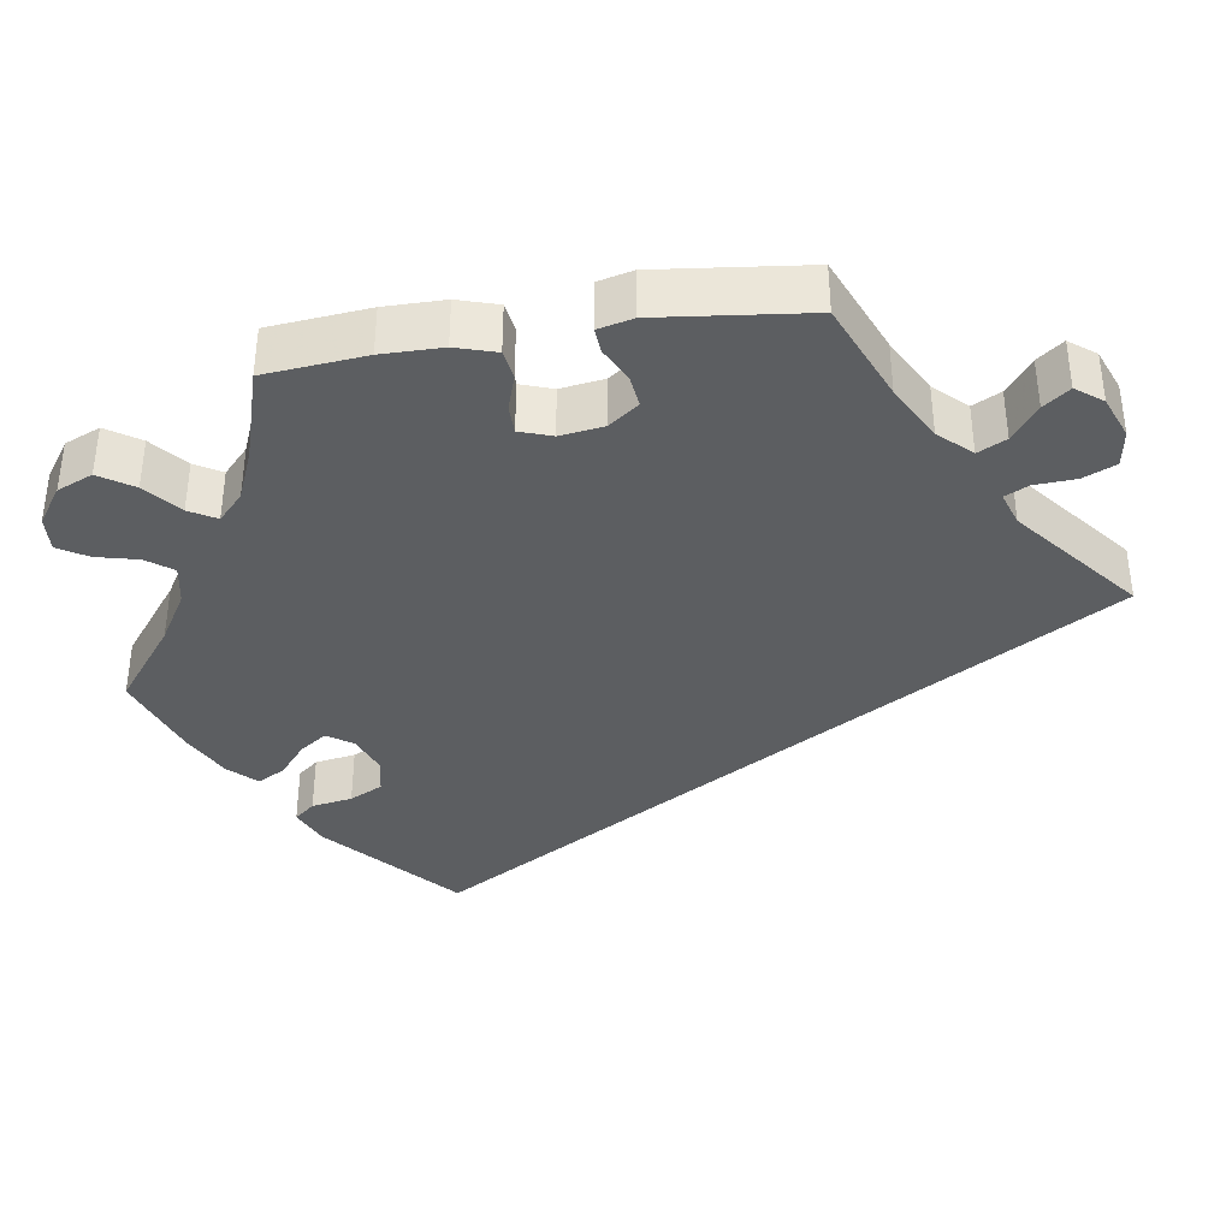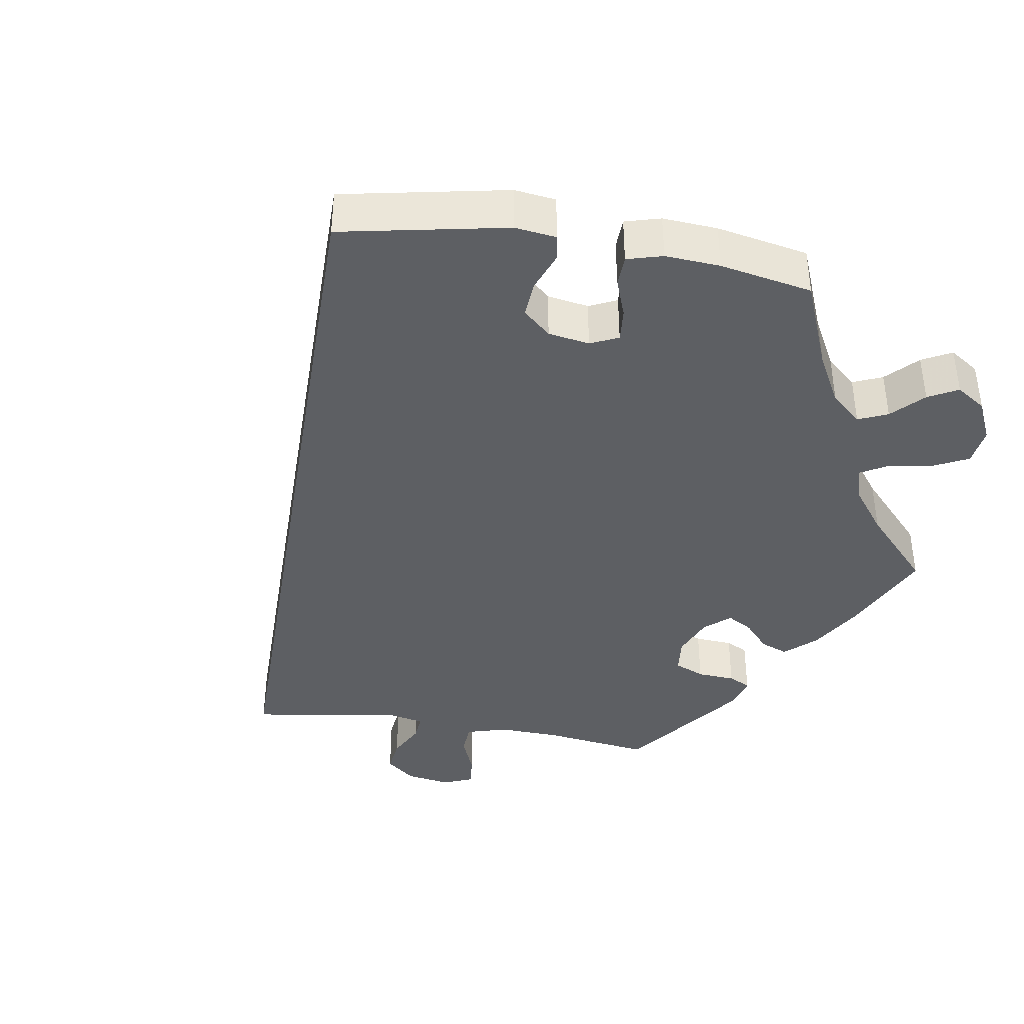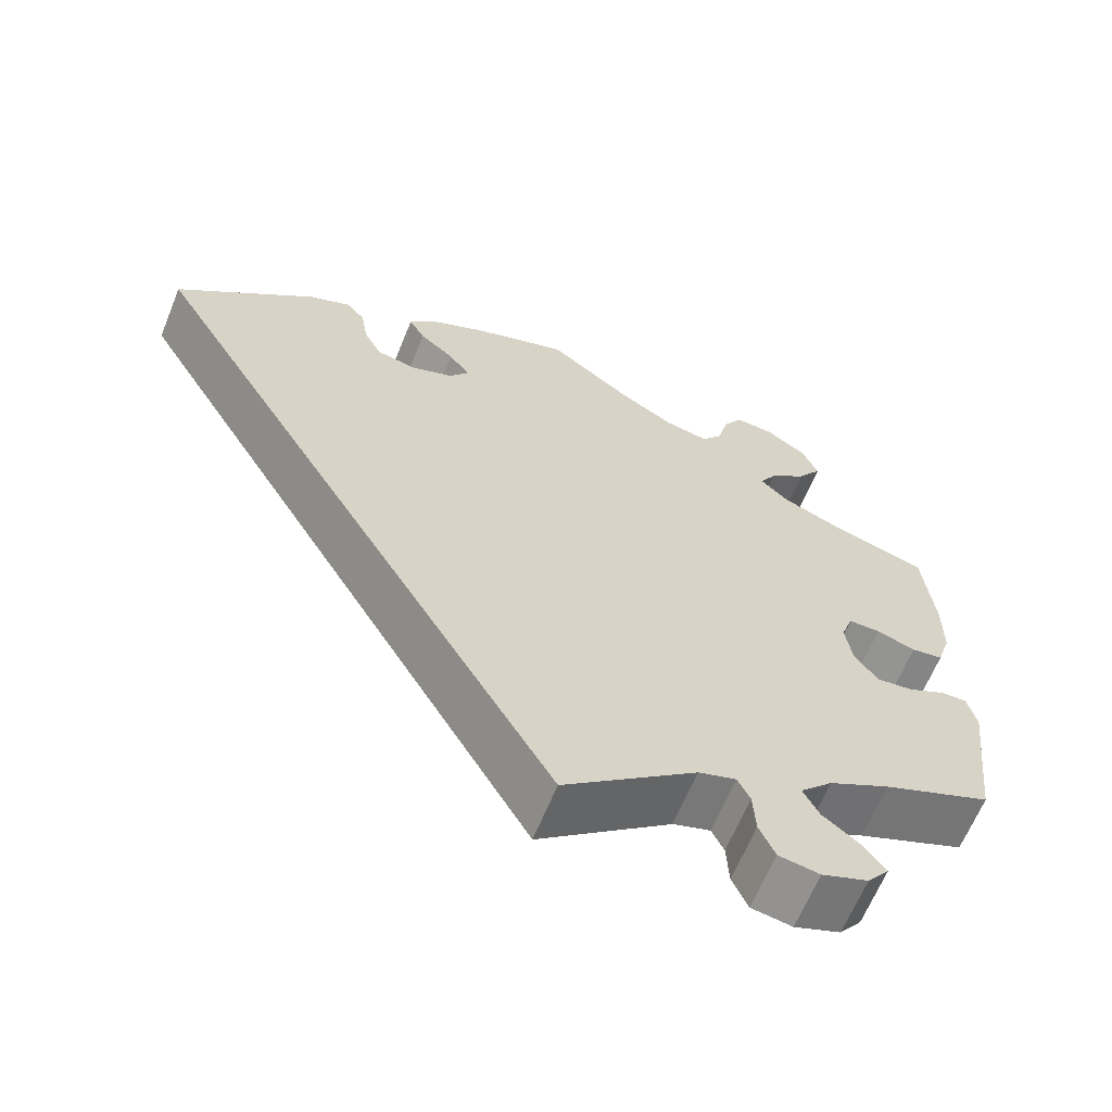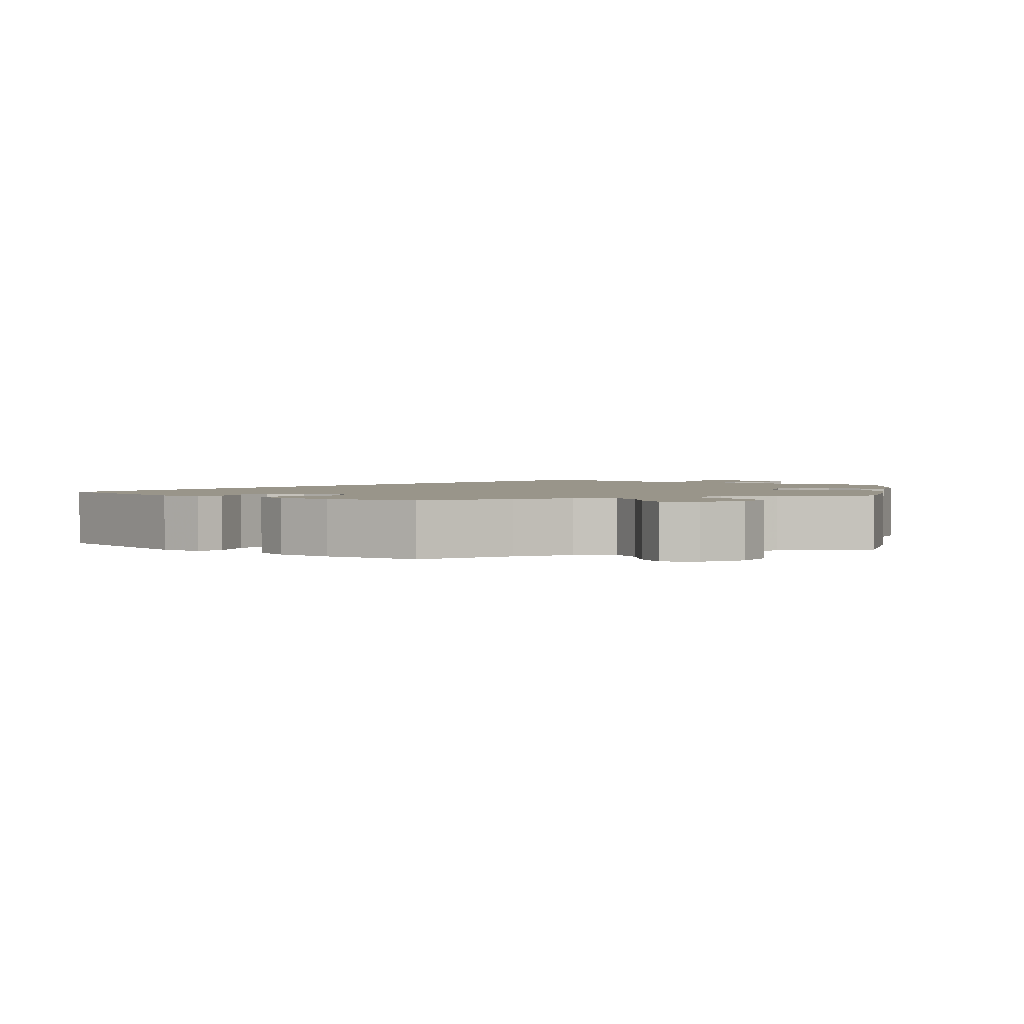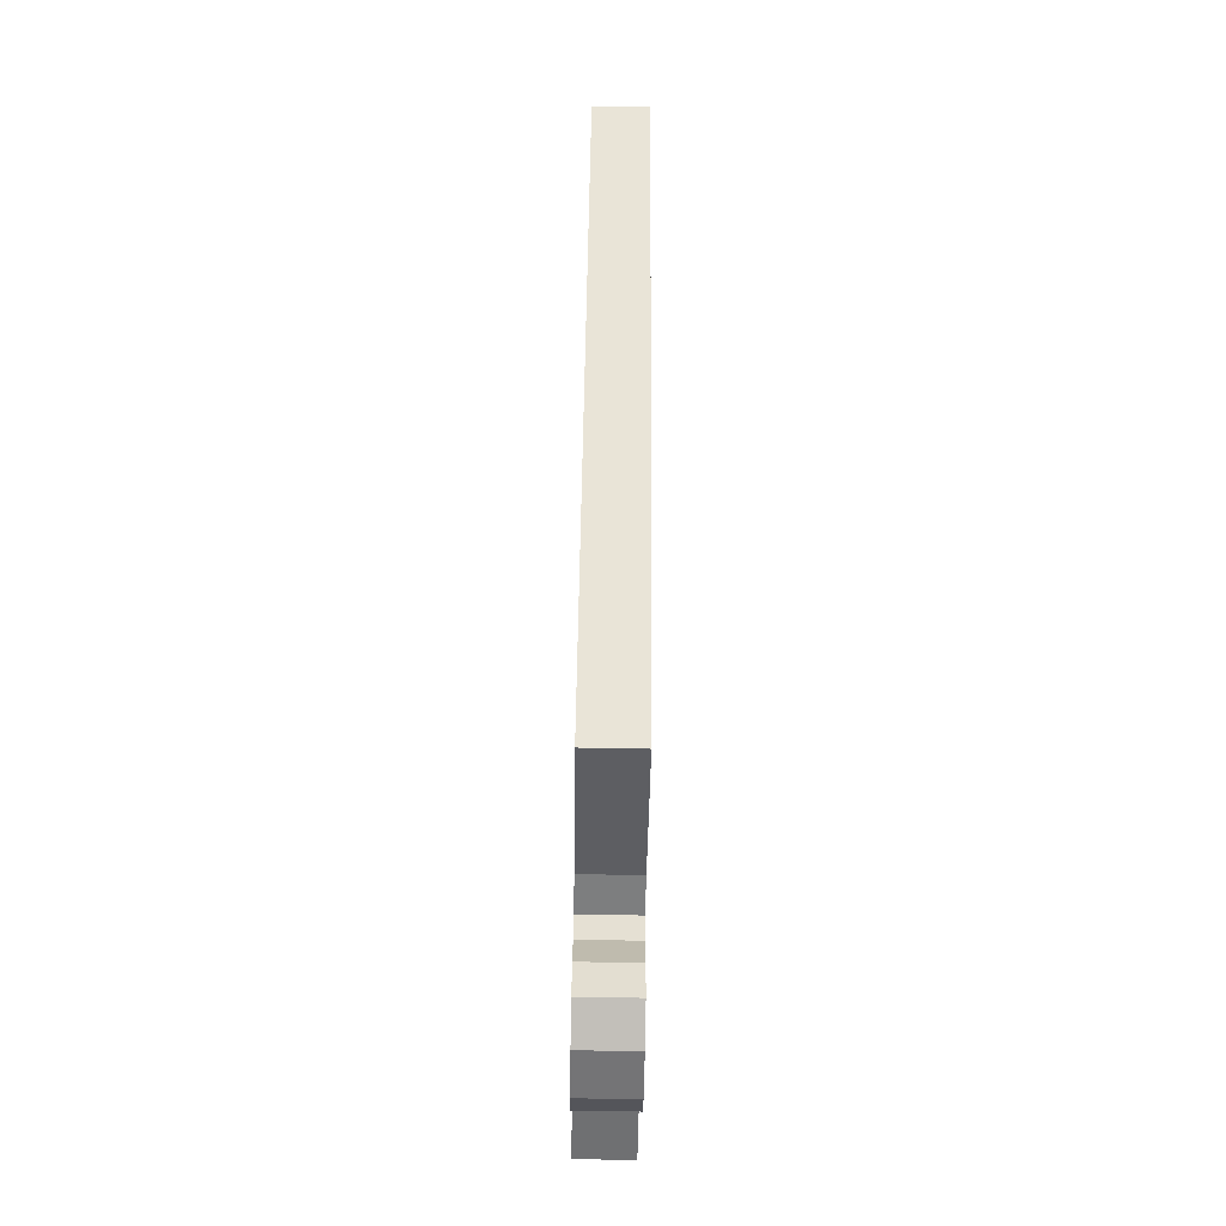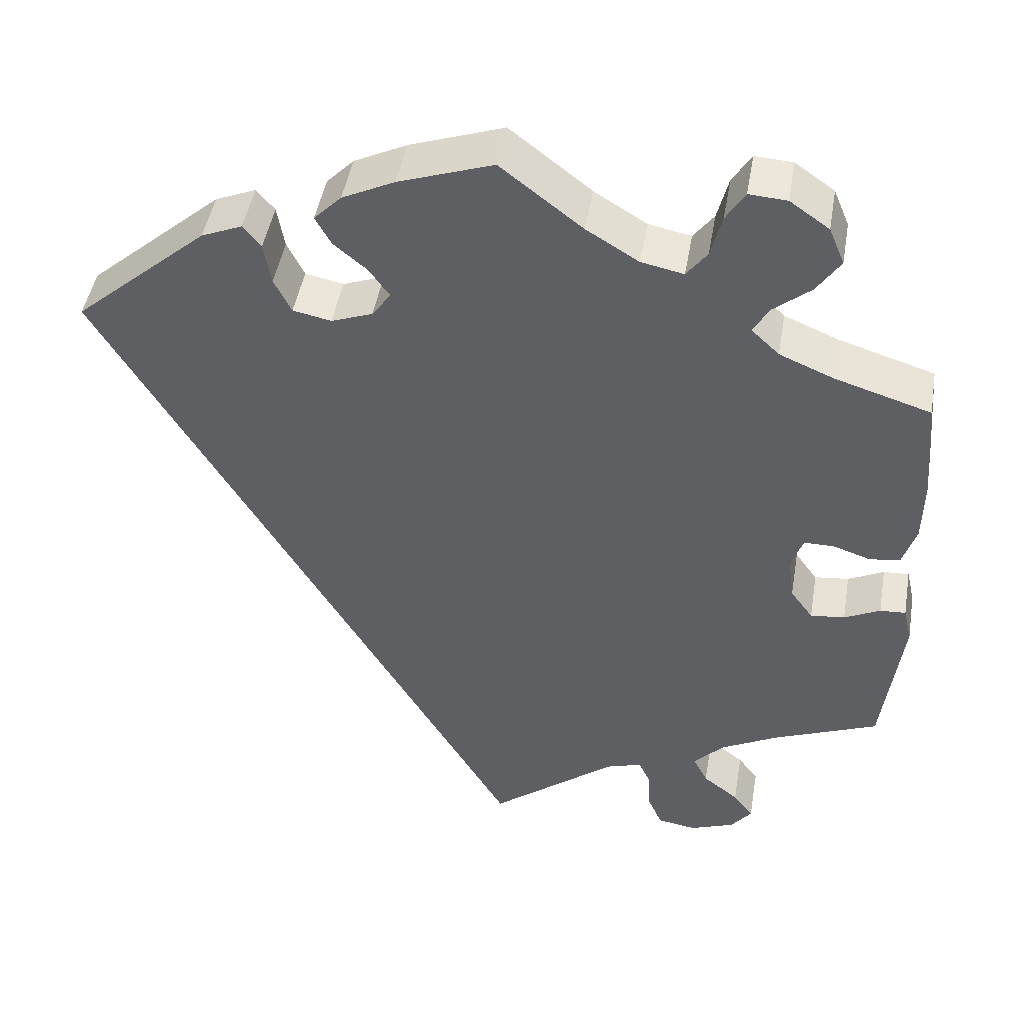
<metadata>
{"format":"obj","ext":"obj","renderer":"f3d","projection":"perspective","resolution":1024,"background":"white","views":[{"elev":-37.3,"azim":99.0,"up":"+Y"},{"elev":-39.9,"azim":-39.5,"up":"+Y"},{"elev":-64.5,"azim":-22.2,"up":"+Z"},{"elev":2.0,"azim":9.5,"up":"+Y"},{"elev":-77.4,"azim":-91.0,"up":"+Z"},{"elev":47.0,"azim":9.8,"up":"+Z"}]}
</metadata>
<code>
v 0.163 0.07 -0.489
v -0.157 0.07 0.365
v -0.133 0.07 0.399
v -0.202 0.07 0.472
v -0.259 0.07 0.355
v -0.537 0.07 0.31
v 0.265 0.07 0.578
v 0.289 0.07 -0.447
v 0.427 0.07 -0.092
v 0.471 0.07 -0.087
v 0.104 0.07 0.539
v 0.548 0.07 0.094
v 0.387 0.07 0.579
v 0.404 0.07 -0.365
v 0.337 0.07 0.614
v -0.29 0.07 0.455
v 0.329 0.07 -0.405
v 0.33 0.07 0.447
v 0.549 0.07 0.175
v 0.308 0.07 -0.485
v -0.281 0.07 0.4
v 0.444 0.07 0.05
v 0.407 0.07 0.531
v -0.365 0.07 0.461
v 0.517 0.07 -0.064
v 0.354 0.07 -0.521
v -0.313 0.07 0.483
v 0.531 0.07 0.04
v 0.227 0.07 -0.561
v 0.353 0.07 -0.591
v 0 0.07 0.62
v 0.38 0.07 -0.556
v 0.561 0.07 -0.109
v -0.21 0.07 0.345
v -0.222 0.07 0.509
v -0.187 0.07 0.545
v 0.246 0.07 -0.605
v 0.398 0.07 -0.052
v 0.414 0.07 0.348
v 0 0.07 -0.62
v 0.225 0.07 0.487
v 0.171 0.07 0.498
v 0.55 0.07 -0.062
v 0.405 0.07 0.05
v 0.377 0.07 0.486
v 0.296 0.07 -0.613
v -0.159 0.07 0.436
v 0.537 0.07 -0.31
v 0.39 0.07 0.007
v 0.289 0.07 0.617
v -0.12 0.07 0.578
v 0.224 0.07 -0.506
v 0.309 0.07 0.411
v 0.537 0.07 0.31
v 0.209 0.07 -0.474
v 0.345 0.07 0.377
v 0.492 0.07 0.034
v 0.251 0.07 0.522
v 0.163 -0 -0.489
v -0.157 -0 0.365
v -0.133 -0 0.399
v -0.202 -0 0.472
v -0.259 -0 0.355
v -0.537 -0 0.31
v 0.265 -0 0.578
v 0.289 -0 -0.447
v 0.427 -0 -0.092
v 0.471 -0 -0.087
v 0.104 -0 0.539
v 0.548 -0 0.094
v 0.387 -0 0.579
v 0.404 -0 -0.365
v 0.337 -0 0.614
v -0.29 -0 0.455
v 0.329 -0 -0.405
v 0.33 -0 0.447
v 0.549 -0 0.175
v 0.308 -0 -0.485
v -0.281 -0 0.4
v 0.444 -0 0.05
v 0.407 -0 0.531
v -0.365 -0 0.461
v 0.517 -0 -0.064
v 0.354 -0 -0.521
v -0.313 -0 0.483
v 0.531 -0 0.04
v 0.227 -0 -0.561
v 0.353 -0 -0.591
v 0 -0 0.62
v 0.38 -0 -0.556
v 0.561 -0 -0.109
v -0.21 -0 0.345
v -0.222 -0 0.509
v -0.187 -0 0.545
v 0.246 -0 -0.605
v 0.398 -0 -0.052
v 0.414 -0 0.348
v 0 -0 -0.62
v 0.225 -0 0.487
v 0.171 -0 0.498
v 0.55 -0 -0.062
v 0.405 -0 0.05
v 0.377 -0 0.486
v 0.296 -0 -0.613
v -0.159 -0 0.436
v 0.537 -0 -0.31
v 0.39 -0 0.007
v 0.289 -0 0.617
v -0.12 -0 0.578
v 0.224 -0 -0.506
v 0.309 -0 0.411
v 0.537 -0 0.31
v 0.209 -0 -0.474
v 0.345 -0 0.377
v 0.492 -0 0.034
v 0.251 -0 0.522
f 51 31 11
f 36 51 11 42
f 47 4 35 36
f 3 47 36 42
f 2 3 42 41
f 34 2 41
f 24 27 16 21
f 24 21 5
f 1 40 6 24
f 55 1 24 5
f 46 37 29 52
f 46 52 55
f 20 26 32 30
f 8 20 30 46
f 43 33 48 14
f 10 25 43 14
f 9 10 14 17
f 38 9 17 8
f 12 28 57 22
f 12 22 44
f 39 54 19 12
f 56 39 12 44
f 53 56 44 49
f 13 23 45 18
f 13 18 53
f 15 13 53
f 58 7 50 15
f 41 58 15 53
f 34 41 53 49
f 8 46 55 5
f 8 5 34
f 49 38 8 34
f 69 89 109
f 100 69 109 94
f 94 93 62 105
f 100 94 105 61
f 99 100 61 60
f 99 60 92
f 79 74 85 82
f 63 79 82
f 82 64 98 59
f 63 82 59 113
f 110 87 95 104
f 113 110 104
f 88 90 84 78
f 104 88 78 66
f 72 106 91 101
f 72 101 83 68
f 75 72 68 67
f 66 75 67 96
f 80 115 86 70
f 102 80 70
f 70 77 112 97
f 102 70 97 114
f 107 102 114 111
f 76 103 81 71
f 111 76 71
f 111 71 73
f 73 108 65 116
f 111 73 116 99
f 107 111 99 92
f 63 113 104 66
f 92 63 66
f 92 66 96 107
f 11 69 100 42
f 42 100 99 41
f 41 99 116 58
f 58 116 65 7
f 7 65 108 50
f 50 108 73 15
f 15 73 71 13
f 13 71 81 23
f 23 81 103 45
f 45 103 76 18
f 18 76 111 53
f 53 111 114 56
f 56 114 97 39
f 39 97 112 54
f 54 112 77 19
f 19 77 70 12
f 12 70 86 28
f 28 86 115 57
f 57 115 80 22
f 22 80 102 44
f 44 102 107 49
f 49 107 96 38
f 38 96 67 9
f 9 67 68 10
f 10 68 83 25
f 25 83 101 43
f 43 101 91 33
f 33 91 106 48
f 48 106 72 14
f 14 72 75 17
f 17 75 66 8
f 8 66 78 20
f 20 78 84 26
f 26 84 90 32
f 32 90 88 30
f 30 88 104 46
f 46 104 95 37
f 37 95 87 29
f 29 87 110 52
f 52 110 113 55
f 55 113 59 1
f 1 59 98 40
f 40 98 64 6
f 6 64 82 24
f 24 82 85 27
f 27 85 74 16
f 16 74 79 21
f 21 79 63 5
f 5 63 92 34
f 34 92 60 2
f 2 60 61 3
f 3 61 105 47
f 47 105 62 4
f 4 62 93 35
f 35 93 94 36
f 36 94 109 51
f 51 109 89 31
f 31 89 69 11

</code>
